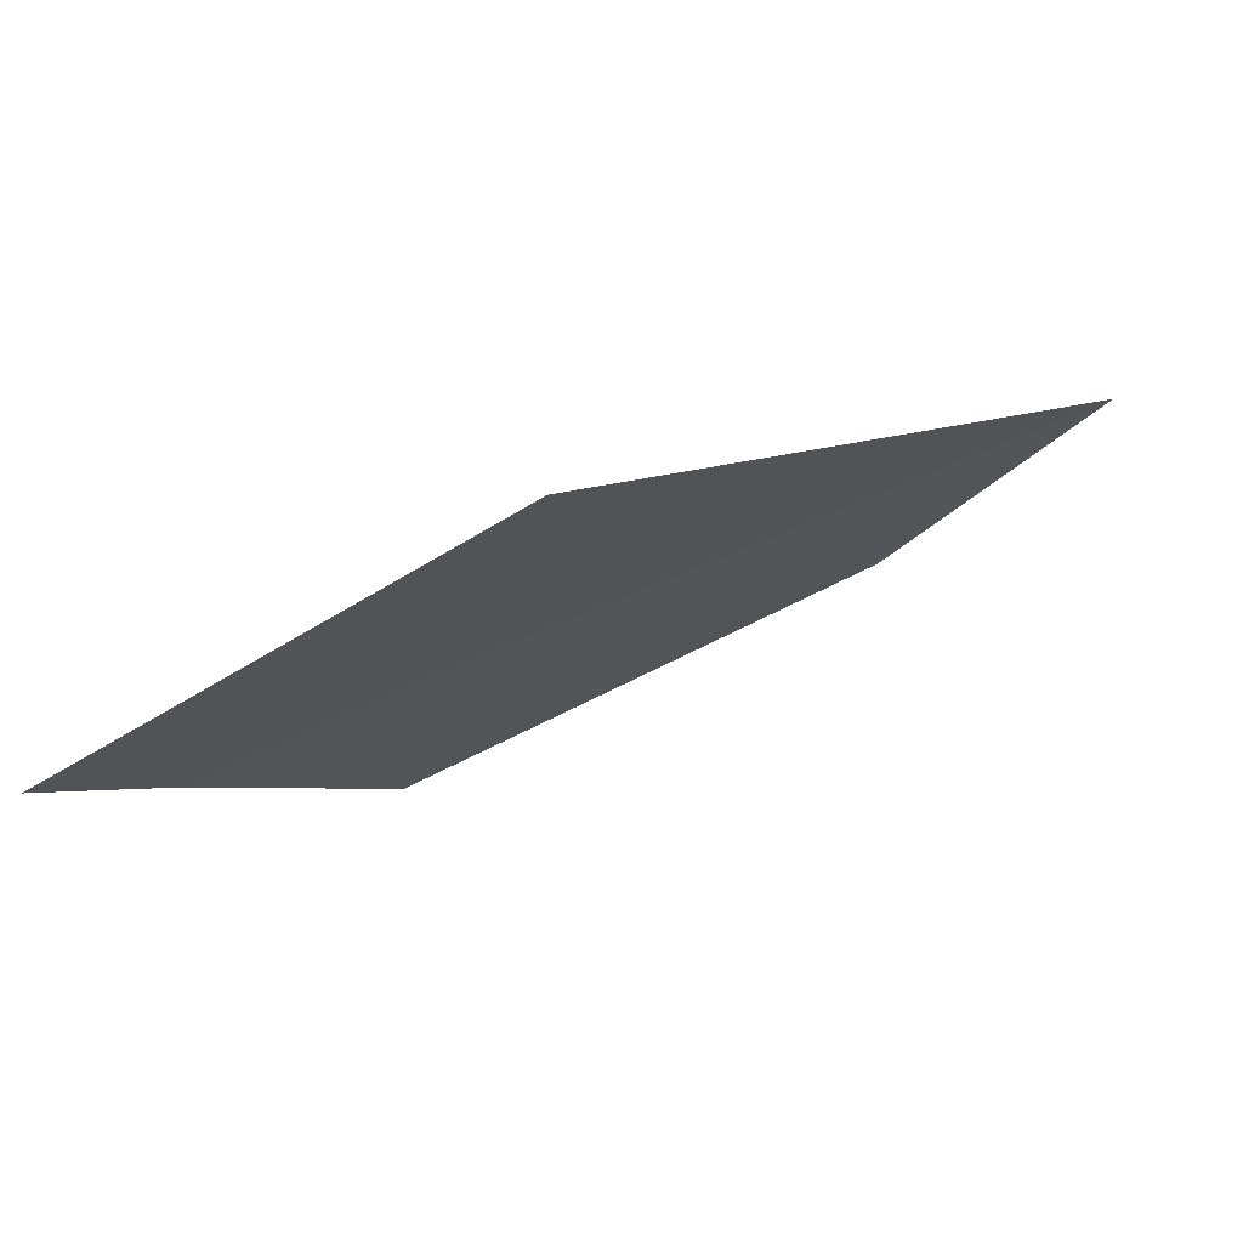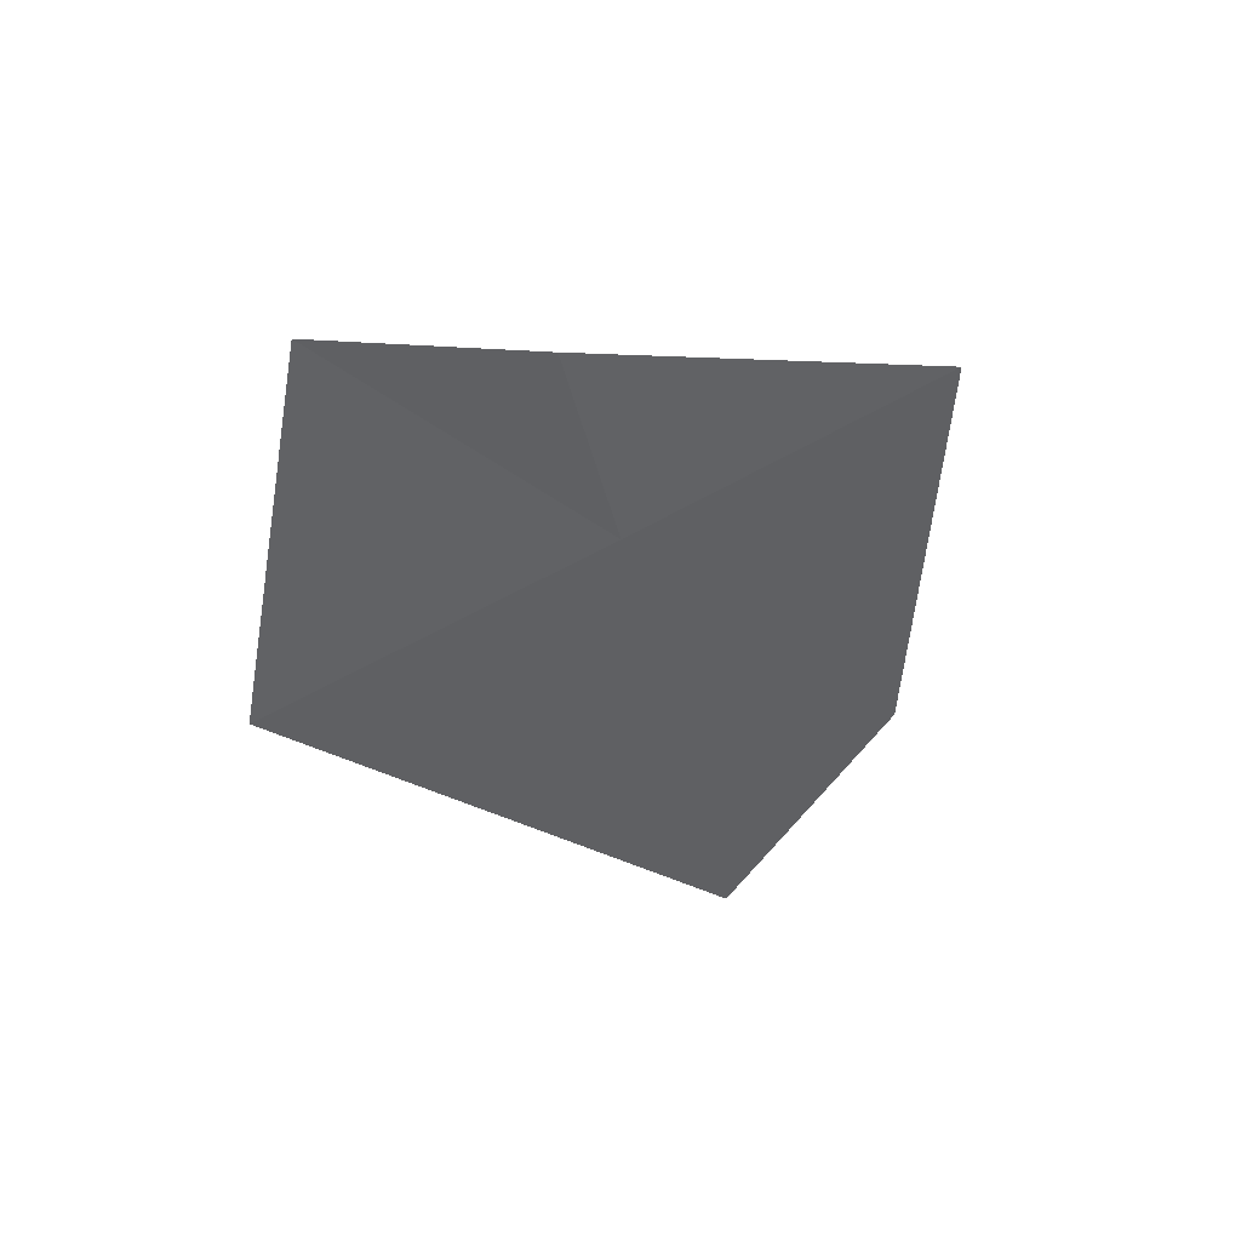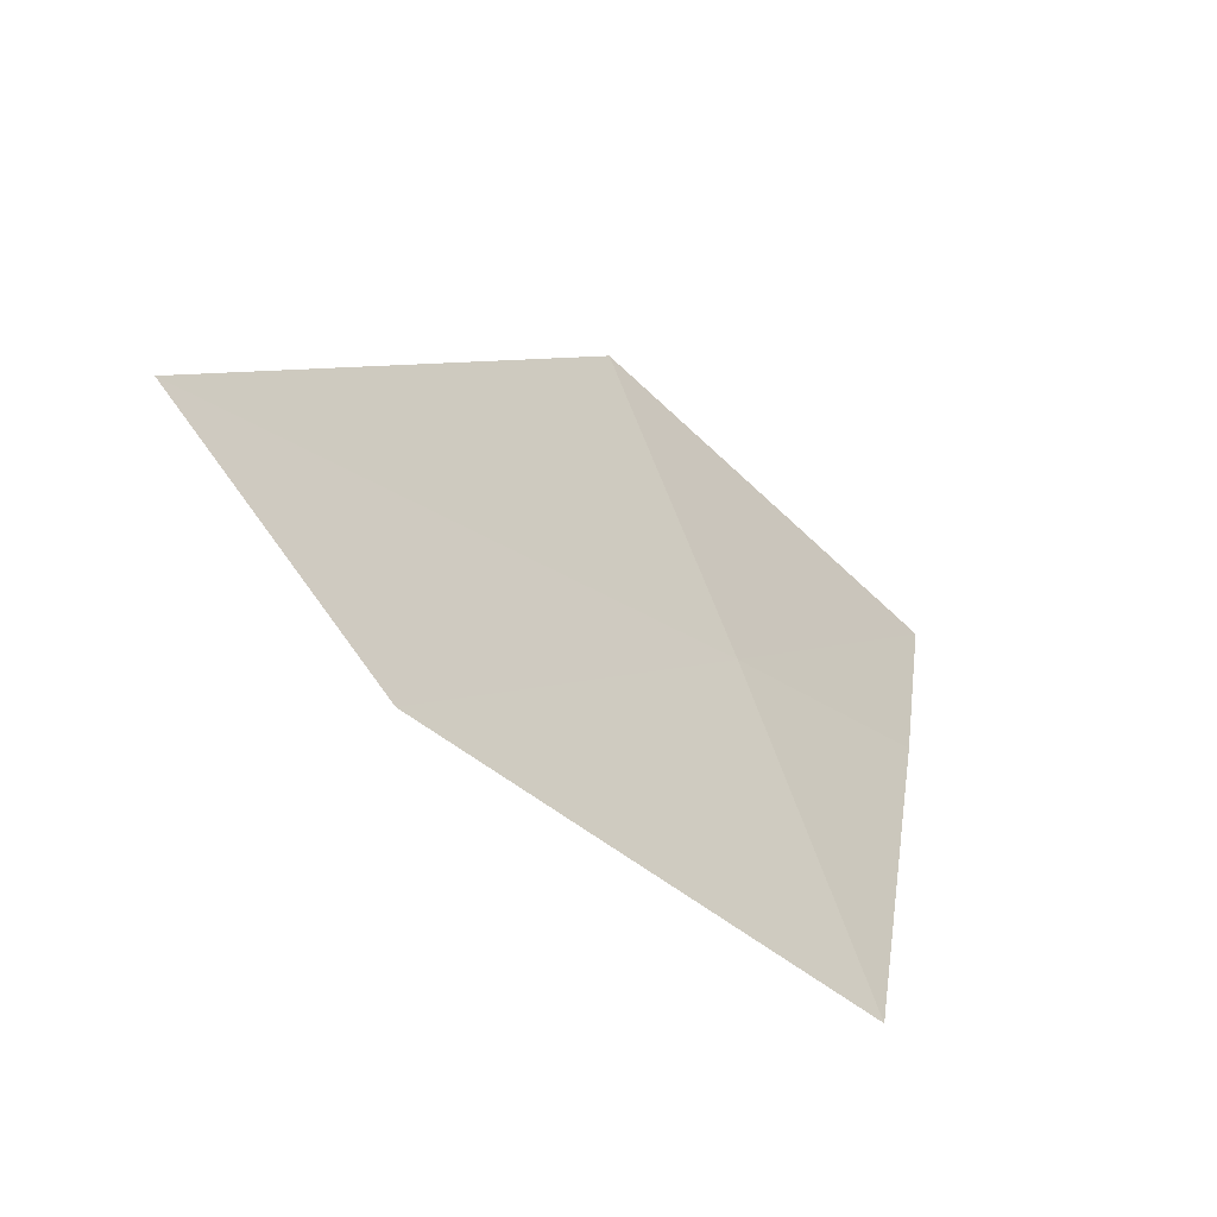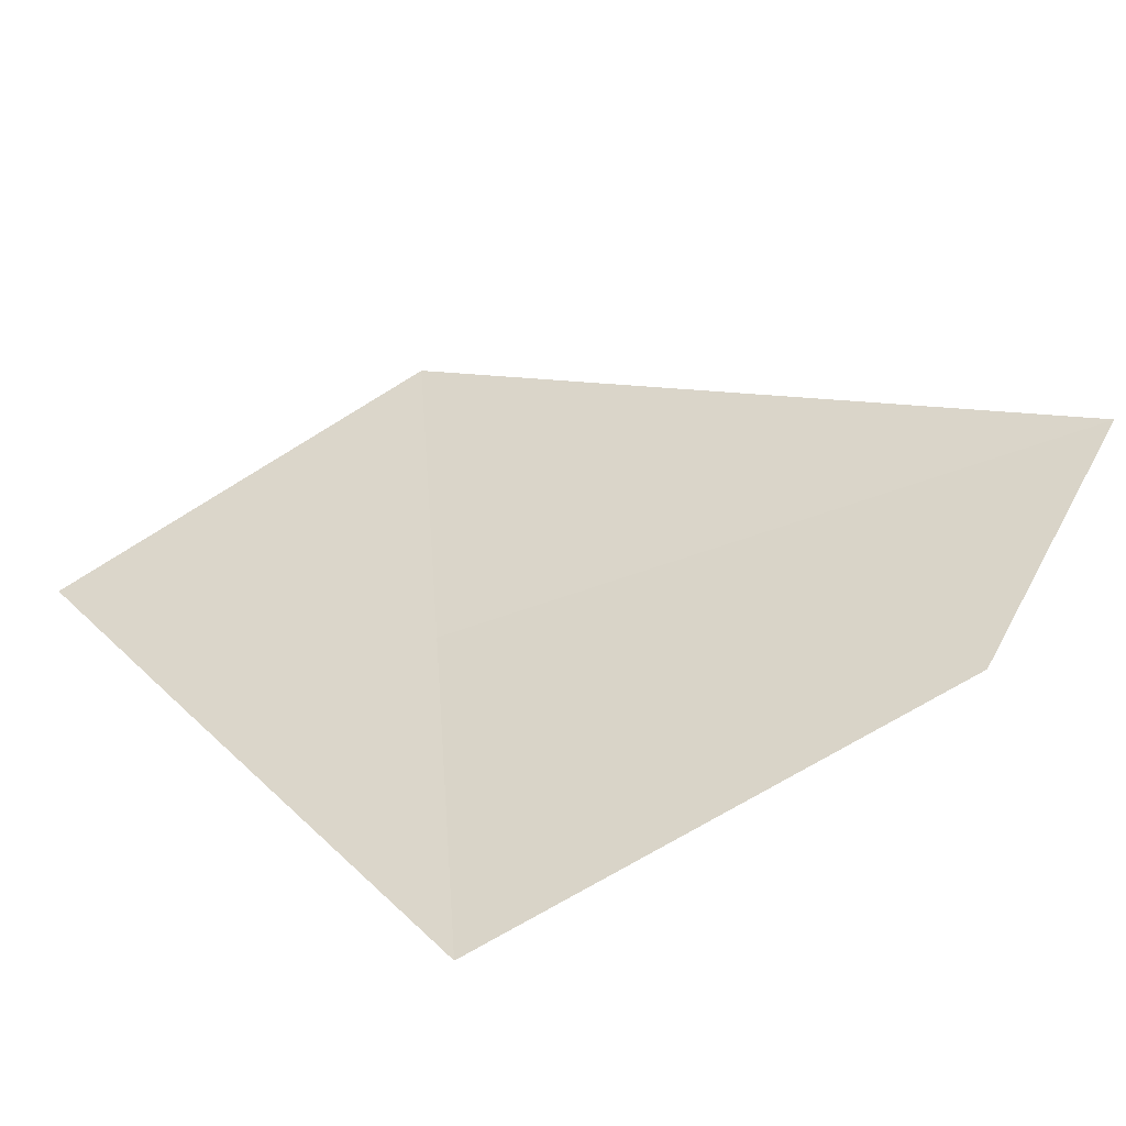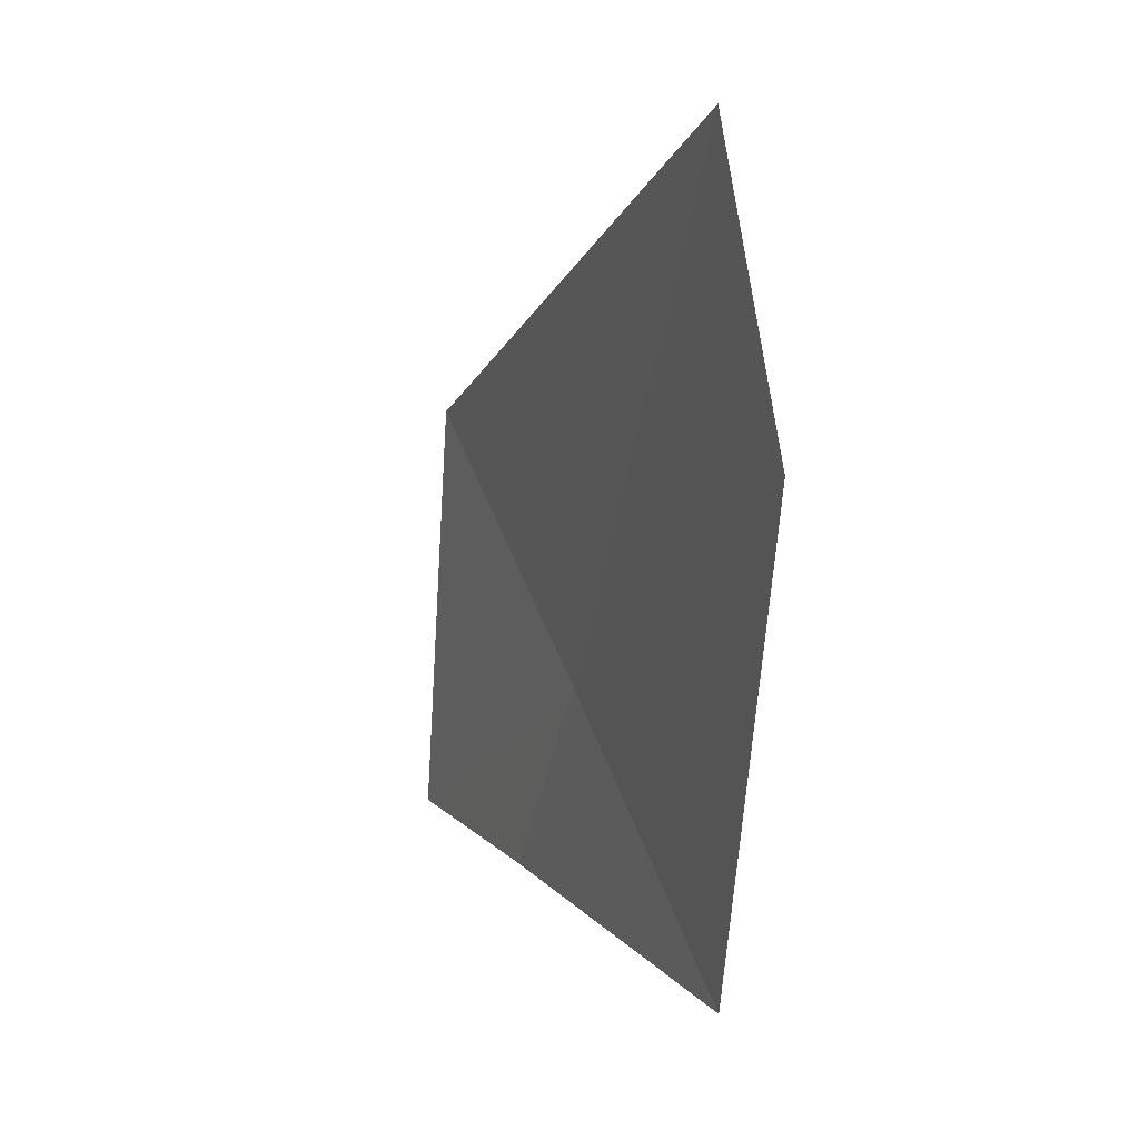
<metadata>
{"format":"obj","ext":"obj","renderer":"f3d","projection":"perspective","resolution":1024,"background":"white","views":[{"elev":55.5,"azim":-104.6,"up":"+Z"},{"elev":57.2,"azim":44.4,"up":"+Y"},{"elev":-30.5,"azim":56.7,"up":"+Z"},{"elev":-67.8,"azim":-56.5,"up":"+Z"},{"elev":-50.8,"azim":3.2,"up":"+Z"}]}
</metadata>
<code>
v 25.63 9.791 9.491
v 25.97 8.324 9.427
v 25.33 9.676 10.38
v 26.06 8.769 8.879
v 25.91 9.898 8.625
v 25.47 10.36 9.522
v 25.21 10.62 10.01
f 1 2 4
f 1 5 6
f 1 6 7
f 1 3 2
f 1 4 5
f 1 7 3

</code>
